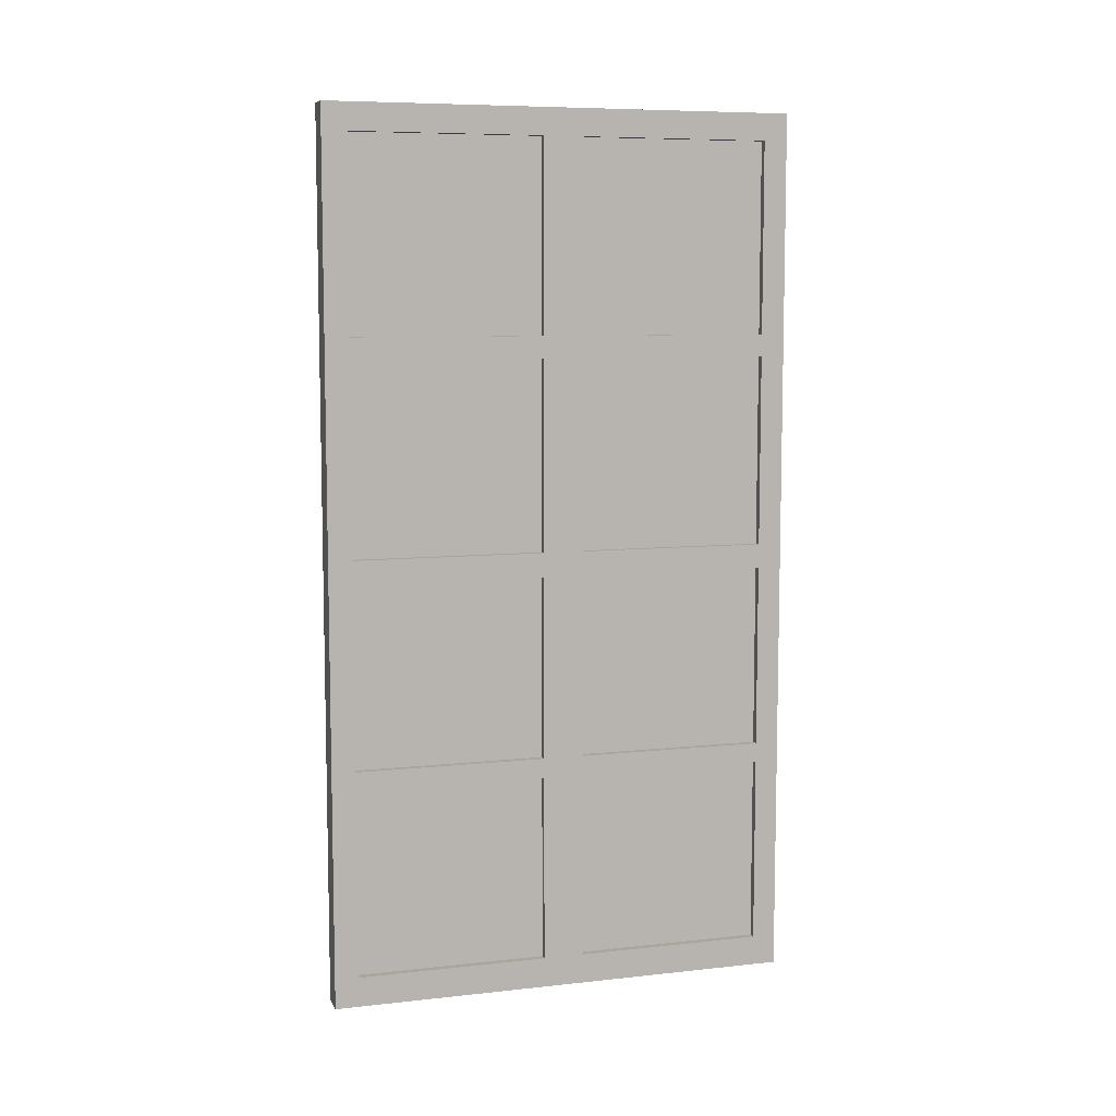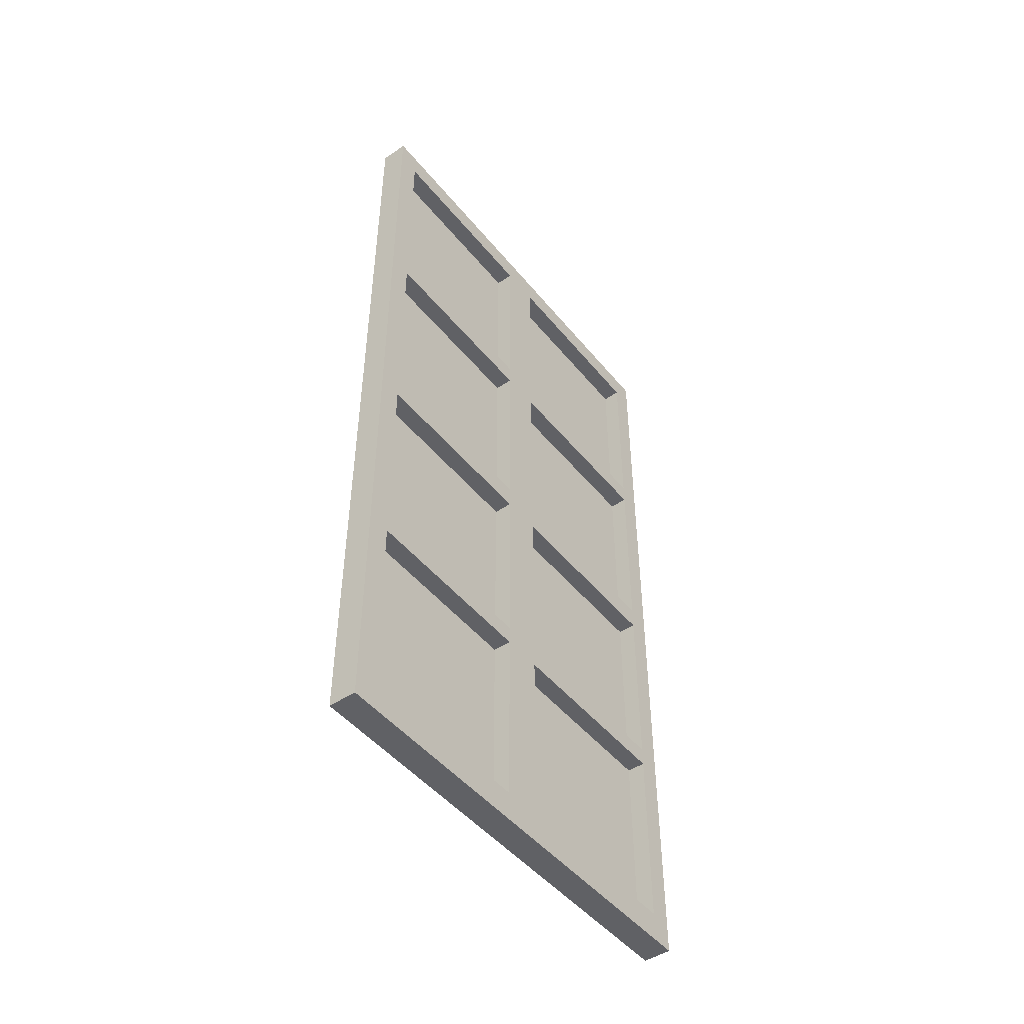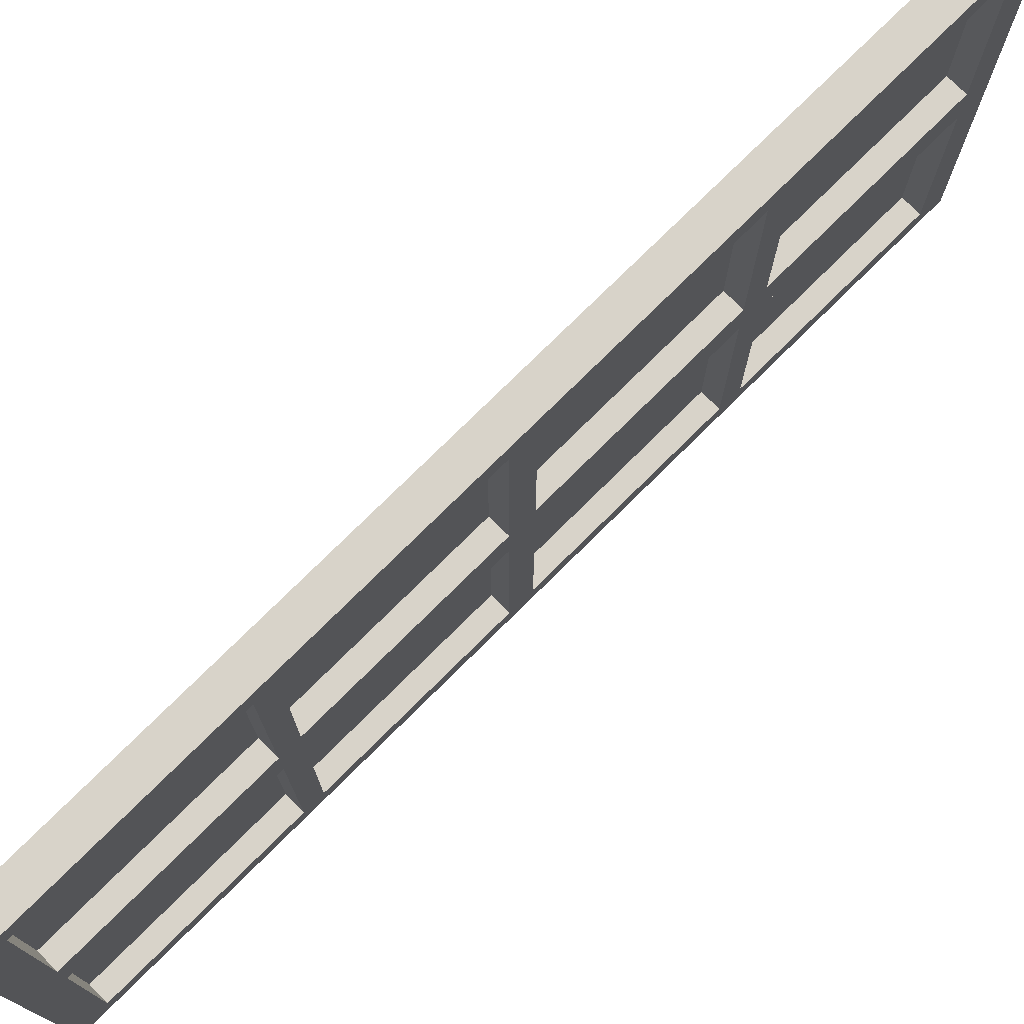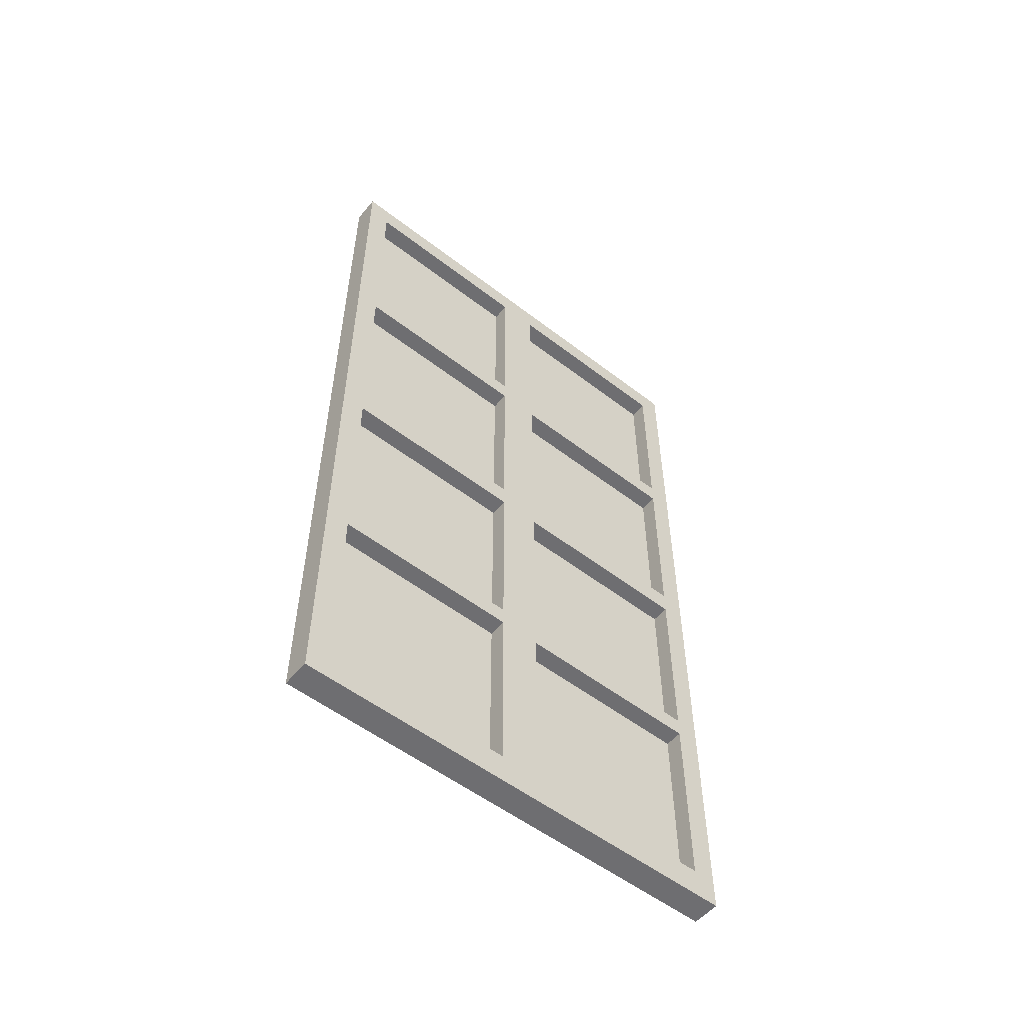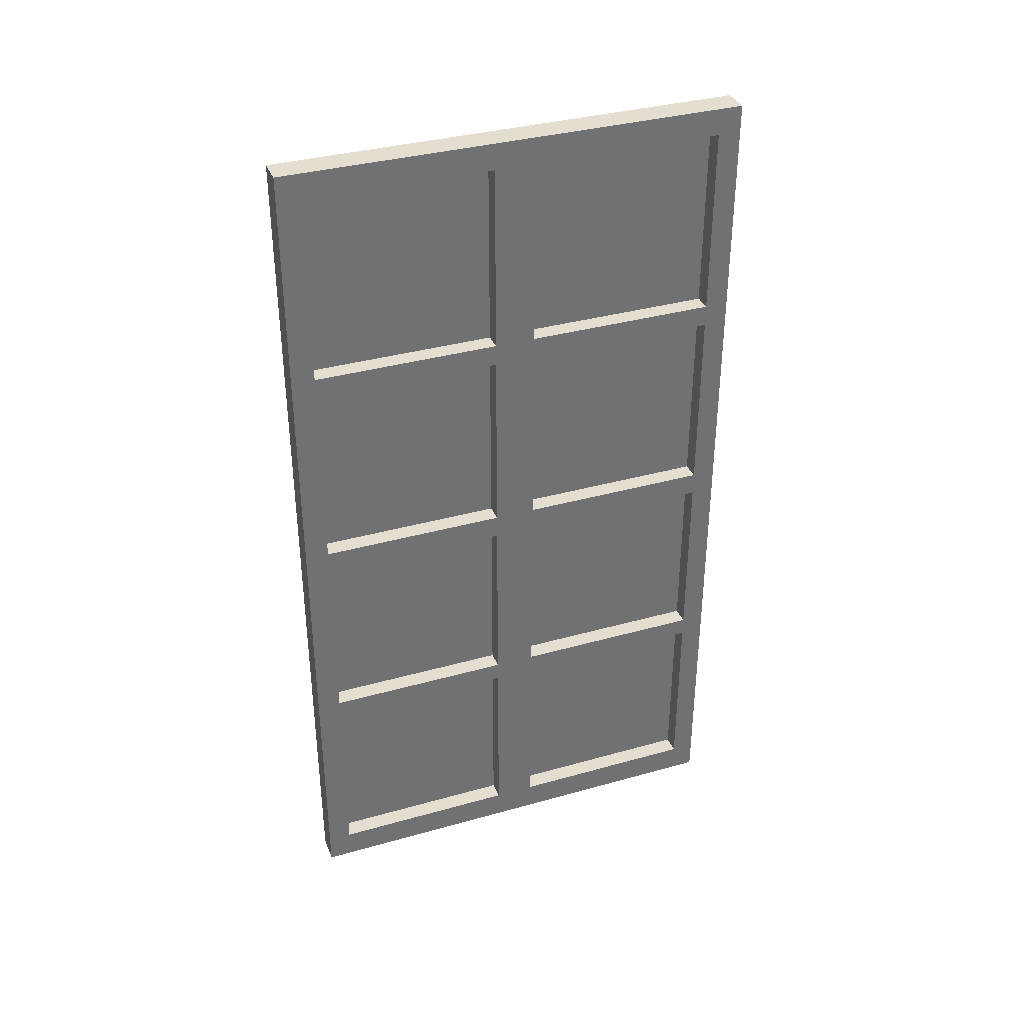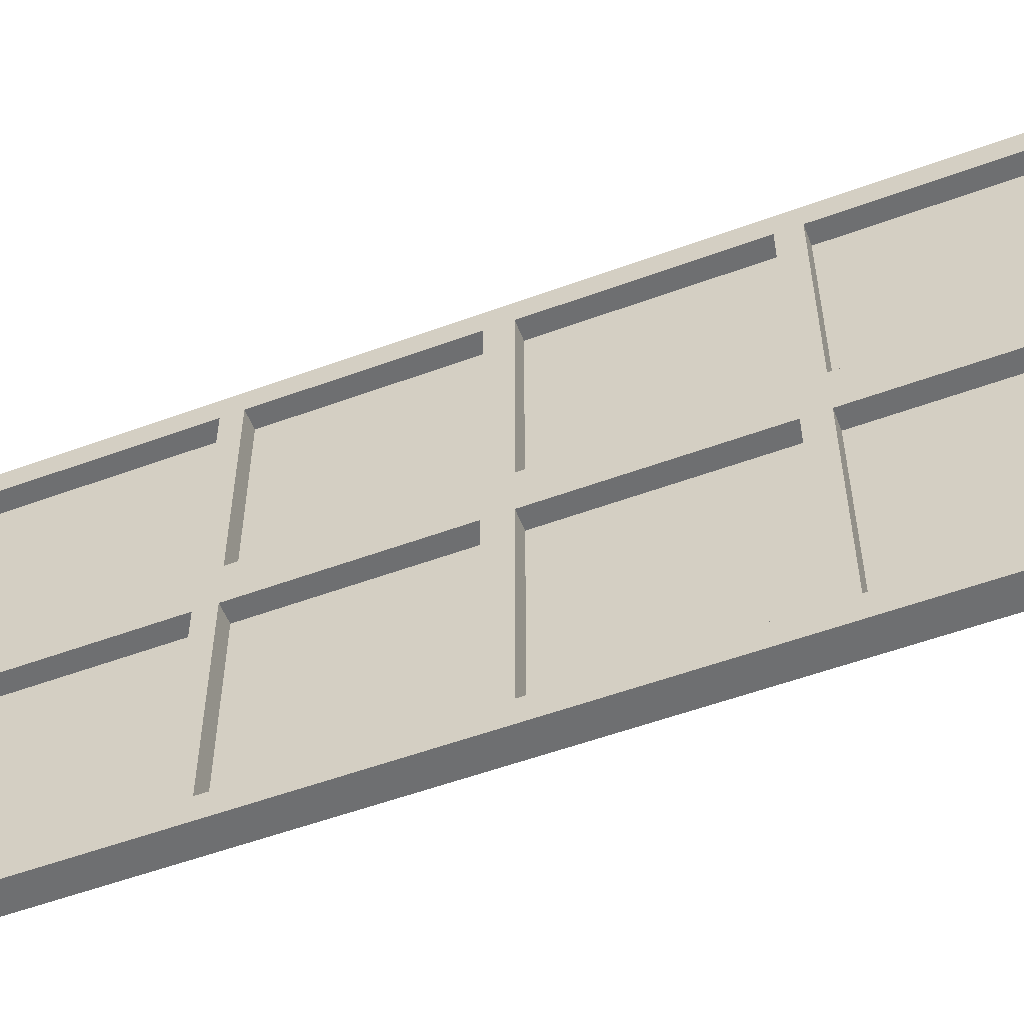
<metadata>
{"format":"obj","ext":"obj","renderer":"f3d","projection":"perspective","resolution":1024,"background":"white","views":[{"elev":7.9,"azim":-106.9,"up":"+Y"},{"elev":-47.9,"azim":37.2,"up":"+Y"},{"elev":75.9,"azim":45.2,"up":"+Z"},{"elev":-54.4,"azim":50.8,"up":"+Y"},{"elev":35.8,"azim":69.7,"up":"+Y"},{"elev":-54.5,"azim":111.3,"up":"+Z"}]}
</metadata>
<code>
o Cube
v 3.734 0.9613 -0.2486
v 3.734 0.9613 3.734
v 3.497 0.9613 3.734
v 3.497 0.9613 -0.2486
v 3.734 8.43 -0.2486
v 3.734 8.43 3.734
v 3.497 8.43 3.734
v 3.497 8.43 -0.2486
v 3.734 8.2 -0.2486
v 3.734 8.2 3.734
v 3.497 8.2 3.734
v 3.497 8.2 -0.2486
v 3.734 0.9613 -0.05056
v 3.497 0.9613 -0.05056
v 3.734 8.43 -0.05056
v 3.497 8.43 -0.05056
v 3.734 8.2 -0.05056
v 3.497 8.2 -0.05056
v 3.734 0.9613 3.533
v 3.734 8.43 3.533
v 3.734 8.2 3.533
v 3.497 0.9613 3.533
v 3.497 8.43 3.533
v 3.497 8.2 3.533
v 3.734 1.216 -0.2486
v 3.734 1.216 3.734
v 3.497 1.216 3.734
v 3.497 1.216 -0.2486
v 3.734 1.216 -0.05056
v 3.497 1.216 -0.05056
v 3.734 1.216 3.533
v 3.497 1.216 3.533
v 3.734 6.573 -0.2486
v 3.734 6.573 3.734
v 3.497 6.573 3.734
v 3.497 6.573 -0.2486
v 3.734 6.573 -0.05056
v 3.497 6.573 -0.05056
v 3.734 6.573 3.533
v 3.497 6.573 3.533
v 3.734 4.758 -0.2486
v 3.734 4.758 3.734
v 3.497 4.758 3.734
v 3.497 4.758 -0.2486
v 3.734 4.758 -0.05056
v 3.497 4.758 -0.05056
v 3.734 4.758 3.533
v 3.497 4.758 3.533
v 3.734 2.987 -0.2486
v 3.734 2.987 3.734
v 3.497 2.987 3.734
v 3.497 2.987 -0.2486
v 3.734 2.987 -0.05056
v 3.497 2.987 -0.05056
v 3.734 2.987 3.533
v 3.497 2.987 3.533
v 3.734 0.9613 1.933
v 3.734 8.43 1.933
v 3.734 8.2 1.933
v 3.497 0.9613 1.933
v 3.497 8.43 1.933
v 3.497 8.2 1.933
v 3.497 1.216 1.933
v 3.734 1.216 1.933
v 3.497 6.573 1.933
v 3.734 6.573 1.933
v 3.497 4.758 1.933
v 3.734 4.758 1.933
v 3.497 2.987 1.933
v 3.734 2.987 1.933
v 3.734 0.9613 1.584
v 3.734 8.43 1.584
v 3.734 8.2 1.584
v 3.497 0.9613 1.584
v 3.497 8.43 1.584
v 3.497 8.2 1.584
v 3.497 1.216 1.584
v 3.497 6.573 1.584
v 3.497 4.758 1.584
v 3.497 2.987 1.584
v 3.734 1.216 1.584
v 3.734 6.573 1.584
v 3.734 4.758 1.584
v 3.734 2.987 1.584
v 3.734 6.388 -0.2486
v 3.734 6.388 3.734
v 3.497 6.388 3.734
v 3.497 6.388 -0.2486
v 3.734 6.388 -0.05056
v 3.497 6.388 -0.05056
v 3.734 6.388 3.533
v 3.497 6.388 3.533
v 3.497 6.388 1.933
v 3.734 6.388 1.933
v 3.497 6.388 1.584
v 3.734 6.388 1.584
v 3.734 4.556 -0.2486
v 3.734 4.556 3.734
v 3.497 4.556 3.734
v 3.497 4.556 -0.2486
v 3.734 4.556 -0.05056
v 3.497 4.556 -0.05056
v 3.734 4.556 3.533
v 3.497 4.556 3.533
v 3.497 4.556 1.933
v 3.734 4.556 1.933
v 3.497 4.556 1.584
v 3.734 4.556 1.584
v 3.734 2.822 -0.2486
v 3.734 2.822 3.734
v 3.497 2.822 3.734
v 3.497 2.822 -0.2486
v 3.734 2.822 -0.05056
v 3.497 2.822 -0.05056
v 3.734 2.822 3.533
v 3.497 2.822 3.533
v 3.497 2.822 1.933
v 3.734 2.822 1.933
v 3.497 2.822 1.584
v 3.734 2.822 1.584
v 3.561 8.2 -0.05056
v 3.561 8.2 3.533
v 3.561 1.216 -0.05056
v 3.561 1.216 3.533
v 3.561 6.573 -0.05056
v 3.561 6.573 3.533
v 3.561 4.758 -0.05056
v 3.561 4.758 3.533
v 3.561 2.987 -0.05056
v 3.561 2.987 3.533
v 3.561 8.2 1.933
v 3.561 1.216 1.933
v 3.561 6.573 1.933
v 3.561 4.758 1.933
v 3.561 2.987 1.933
v 3.561 8.2 1.584
v 3.561 1.216 1.584
v 3.561 6.573 1.584
v 3.561 4.758 1.584
v 3.561 2.987 1.584
v 3.561 6.388 -0.05056
v 3.561 6.388 3.533
v 3.561 6.388 1.933
v 3.561 6.388 1.584
v 3.561 4.556 -0.05056
v 3.561 4.556 3.533
v 3.561 4.556 1.933
v 3.561 4.556 1.584
v 3.561 2.822 -0.05056
v 3.561 2.822 3.533
v 3.561 2.822 1.933
v 3.561 2.822 1.584
v 3.578 8.2 -0.05056
v 3.578 8.2 3.533
v 3.578 1.216 -0.05056
v 3.578 1.216 3.533
v 3.578 6.573 -0.05056
v 3.578 6.573 3.533
v 3.578 4.758 -0.05056
v 3.578 4.758 3.533
v 3.578 2.987 -0.05056
v 3.578 2.987 3.533
v 3.578 8.2 1.933
v 3.578 1.216 1.933
v 3.578 6.573 1.933
v 3.578 4.758 1.933
v 3.578 2.987 1.933
v 3.578 8.2 1.584
v 3.578 1.216 1.584
v 3.578 6.573 1.584
v 3.578 4.758 1.584
v 3.578 2.987 1.584
v 3.578 6.388 -0.05056
v 3.578 6.388 3.533
v 3.578 6.388 1.933
v 3.578 6.388 1.584
v 3.578 4.556 -0.05056
v 3.578 4.556 3.533
v 3.578 4.556 1.933
v 3.578 4.556 1.584
v 3.578 2.822 -0.05056
v 3.578 2.822 3.533
v 3.578 2.822 1.933
v 3.578 2.822 1.584
f 19 2 3 22
f 20 23 7 6
f 21 20 6 10
f 10 6 7 11
f 18 16 8 12
f 25 1 4 28
f 39 21 10 34
f 34 10 11 35
f 38 18 12 36
f 5 9 12 8
f 1 13 14 4
f 5 8 16 15
f 9 5 15 17
f 76 75 16 18
f 33 9 17 37
f 18 38 157 153
f 57 19 22 60
f 58 61 23 20
f 59 58 20 21
f 83 45 127 139
f 11 7 23 24
f 35 11 24 40
f 109 25 28 112
f 19 31 26 2
f 2 26 27 3
f 14 30 28 4
f 1 25 29 13
f 74 77 30 14
f 57 64 31 19
f 3 27 32 22
f 91 39 34 86
f 86 34 35 87
f 90 38 36 88
f 85 33 37 89
f 95 78 38 90
f 94 66 39 91
f 87 35 40 92
f 9 33 36 12
f 85 41 44 88
f 103 47 42 98
f 98 42 43 99
f 102 46 44 100
f 97 41 45 101
f 107 79 46 102
f 106 68 47 103
f 99 43 48 104
f 97 49 52 100
f 115 55 50 110
f 110 50 51 111
f 114 54 52 112
f 109 49 53 113
f 119 80 54 114
f 118 70 55 115
f 111 51 56 116
f 24 23 61 62
f 65 40 158 165
f 71 57 60 74
f 72 75 61 58
f 73 72 58 59
f 82 73 59 66
f 22 32 63 60
f 71 81 64 57
f 92 40 65 93
f 96 82 66 94
f 104 48 67 105
f 108 83 68 106
f 116 56 69 117
f 120 84 70 118
f 62 61 75 76
f 65 62 76 78
f 60 63 77 74
f 93 65 78 95
f 105 67 79 107
f 117 69 80 119
f 13 71 74 14
f 15 16 75 72
f 17 15 72 73
f 47 68 134 128
f 13 29 81 71
f 89 37 82 96
f 101 45 83 108
f 113 53 84 120
f 47 91 86 42
f 42 86 87 43
f 46 90 88 44
f 41 85 89 45
f 78 76 168 170
f 31 64 132 124
f 43 87 92 48
f 33 85 88 36
f 80 107 180 172
f 83 96 94 68
f 67 93 95 79
f 53 101 145 129
f 55 103 98 50
f 50 98 99 51
f 54 102 100 52
f 49 97 101 53
f 56 104 178 162
f 120 81 137 152
f 51 99 104 56
f 41 97 100 44
f 117 63 164 183
f 84 108 106 70
f 69 105 107 80
f 118 115 150 151
f 49 109 112 52
f 31 115 110 26
f 26 110 111 27
f 30 114 112 28
f 25 109 113 29
f 32 116 182 156
f 29 113 149 123
f 27 111 116 32
f 90 46 159 173
f 81 120 118 64
f 63 117 119 77
f 68 94 143 134
f 133 131 122 126
f 125 121 136 138
f 134 143 142 128
f 127 141 144 139
f 135 147 146 130
f 129 145 148 140
f 132 151 150 124
f 123 149 152 137
f 59 21 122 131
f 113 120 152 149
f 45 89 141 127
f 17 73 136 121
f 115 31 124 150
f 70 106 147 135
f 108 84 140 148
f 103 55 130 146
f 66 59 131 133
f 73 82 138 136
f 84 53 129 140
f 81 29 123 137
f 37 17 121 125
f 101 108 148 145
f 55 70 135 130
f 106 103 146 147
f 91 47 128 142
f 64 118 151 132
f 96 83 139 144
f 89 96 144 141
f 21 39 126 122
f 82 37 125 138
f 94 91 142 143
f 39 66 133 126
f 170 168 153 157
f 158 154 163 165
f 171 176 173 159
f 160 174 175 166
f 172 180 177 161
f 162 178 179 167
f 169 184 181 155
f 156 182 183 164
f 95 90 173 176
f 24 62 163 154
f 38 78 170 157
f 48 92 174 160
f 76 18 153 168
f 116 117 183 182
f 93 67 166 175
f 119 114 181 184
f 30 77 169 155
f 46 79 171 159
f 79 95 176 171
f 40 24 154 158
f 67 48 160 166
f 104 105 179 178
f 105 69 167 179
f 114 30 155 181
f 102 54 161 177
f 62 65 165 163
f 77 119 184 169
f 69 56 162 167
f 92 93 175 174
f 63 32 156 164
f 54 80 172 161
f 107 102 177 180

</code>
